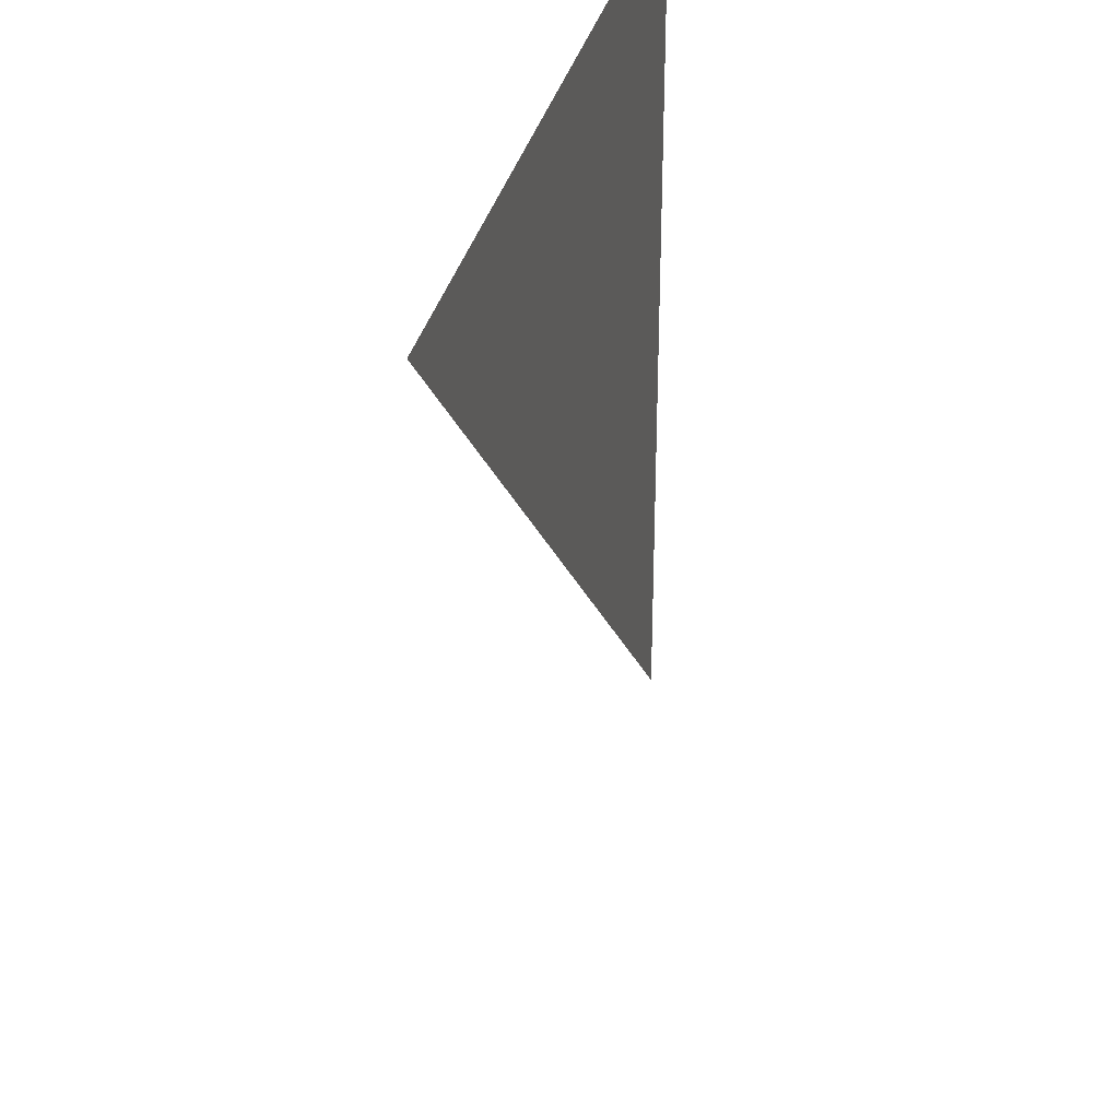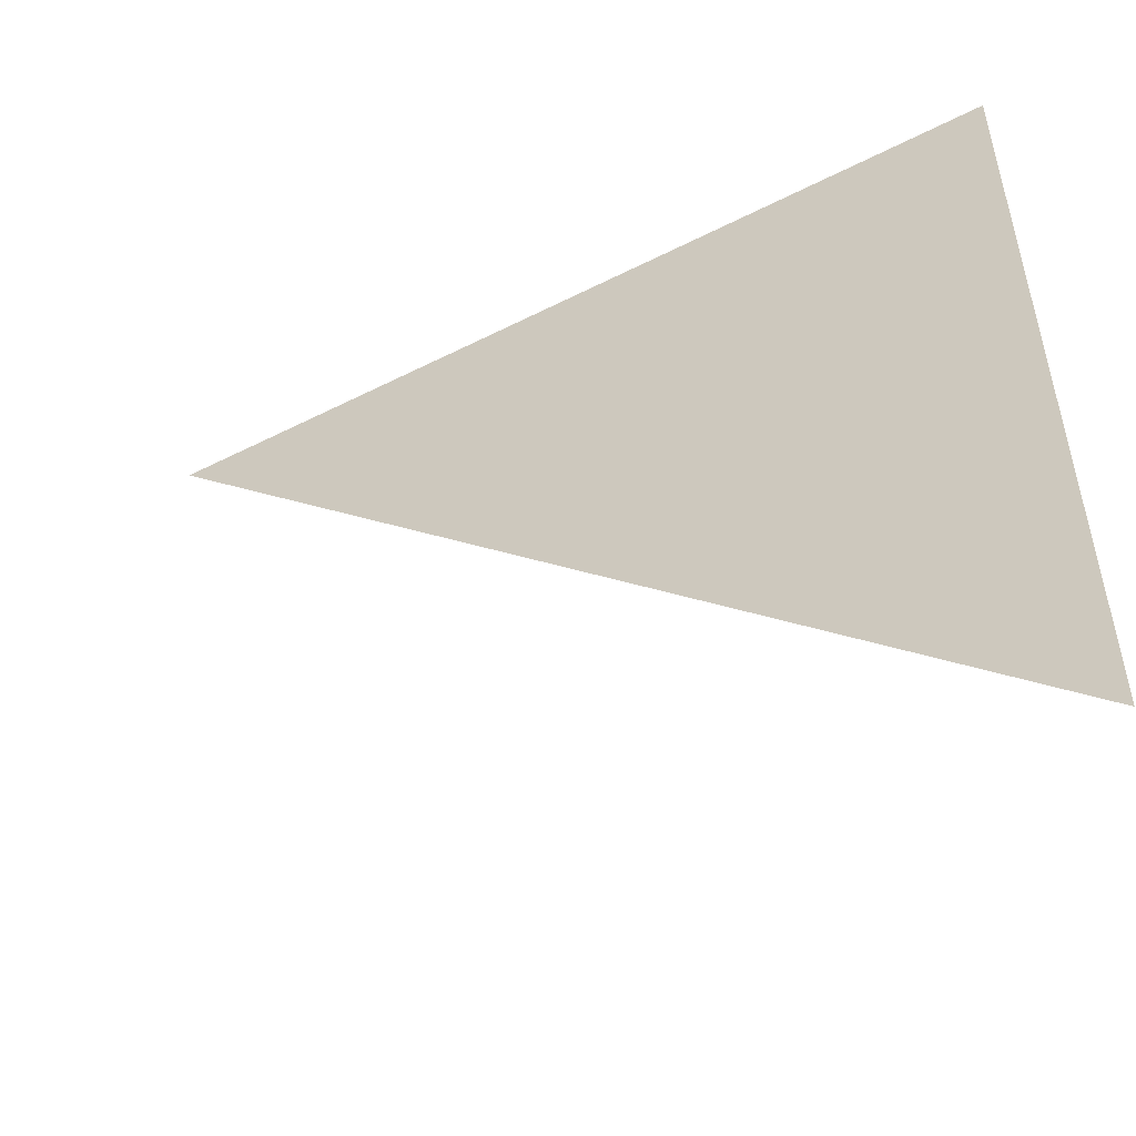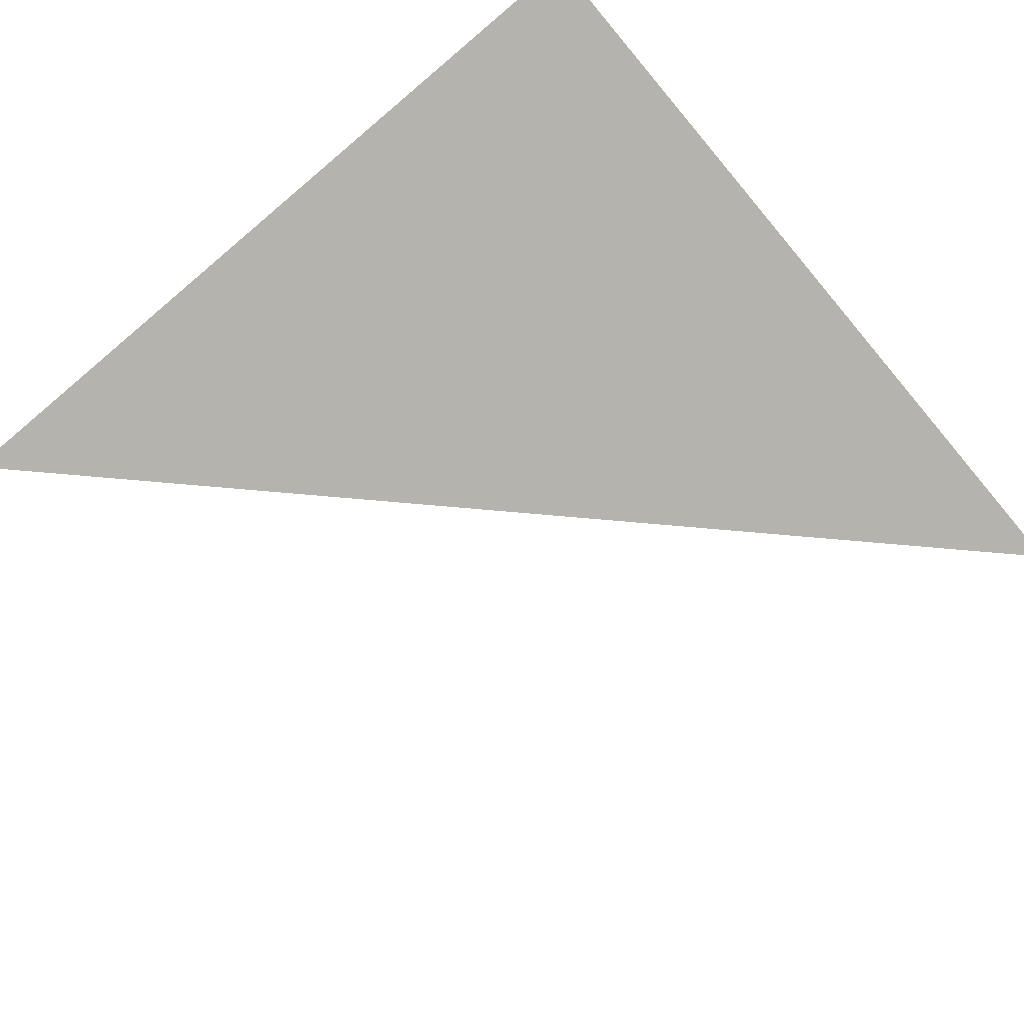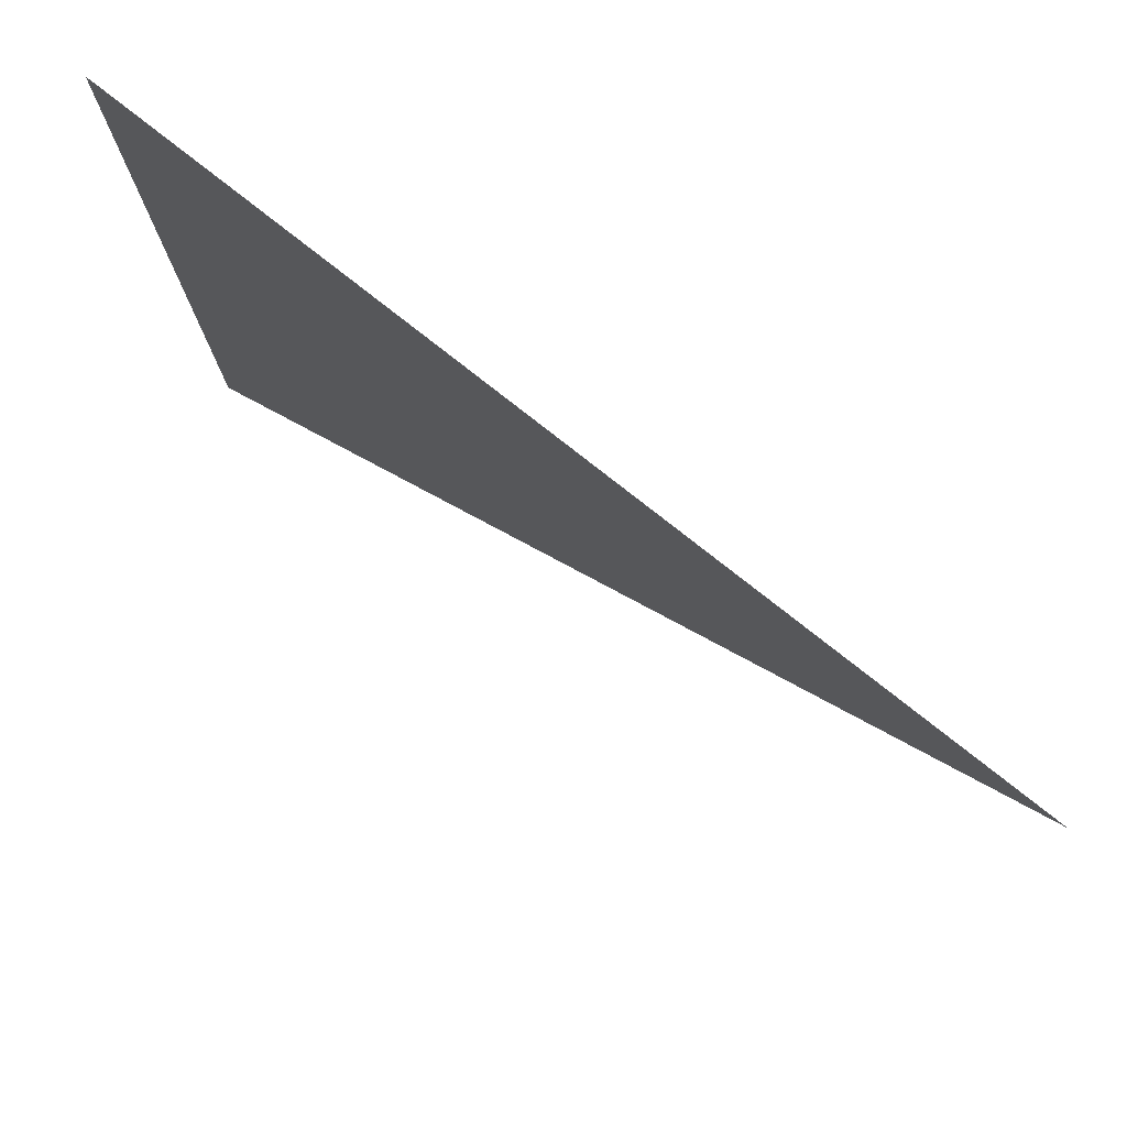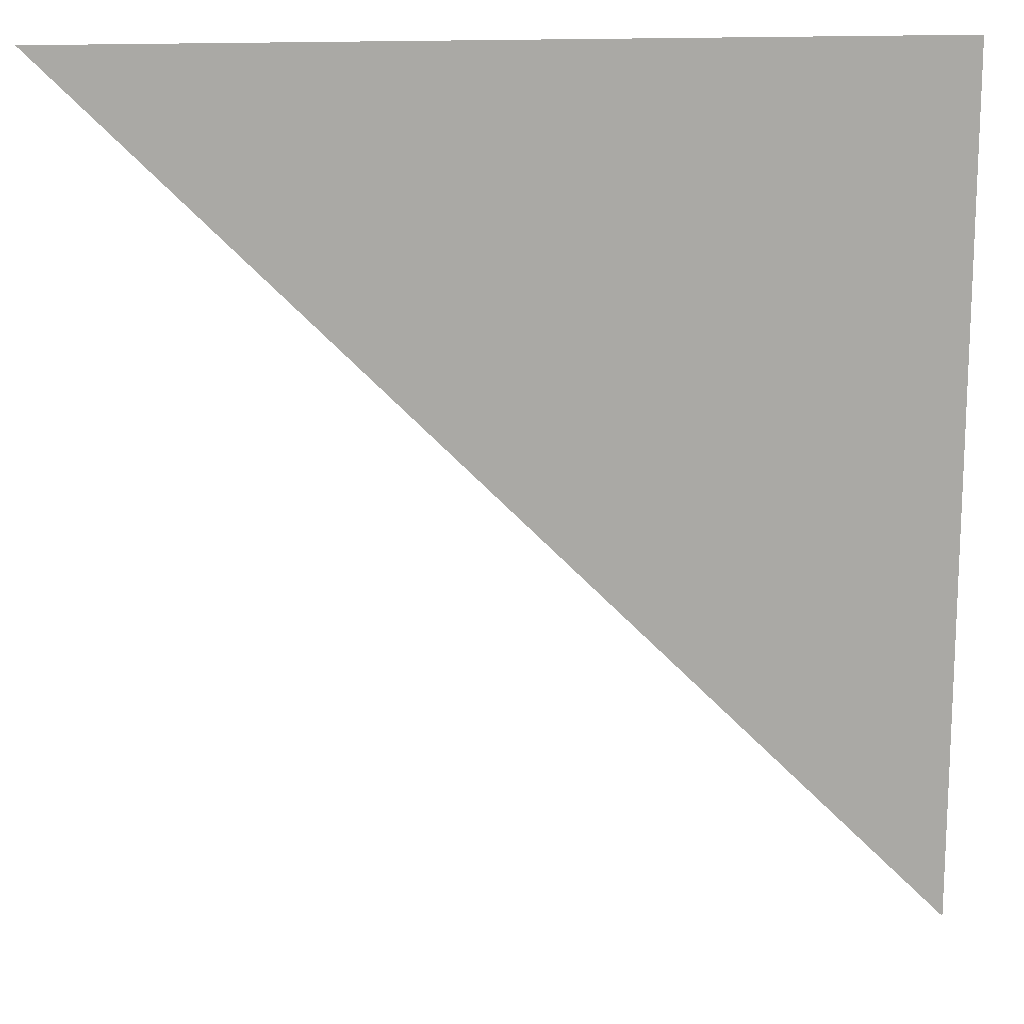
<metadata>
{"format":"obj","ext":"obj","renderer":"f3d","projection":"perspective","resolution":1024,"background":"white","views":[{"elev":33.5,"azim":103.0,"up":"+Z"},{"elev":-53.3,"azim":-151.5,"up":"+Z"},{"elev":-79.9,"azim":-49.9,"up":"+Y"},{"elev":78.8,"azim":38.2,"up":"+Z"},{"elev":15.0,"azim":172.1,"up":"+Z"}]}
</metadata>
<code>
o Plane
v -4.618 0 4.618
v 4.618 0 4.618
v -4.618 0 -4.618
f 2 3 1

</code>
